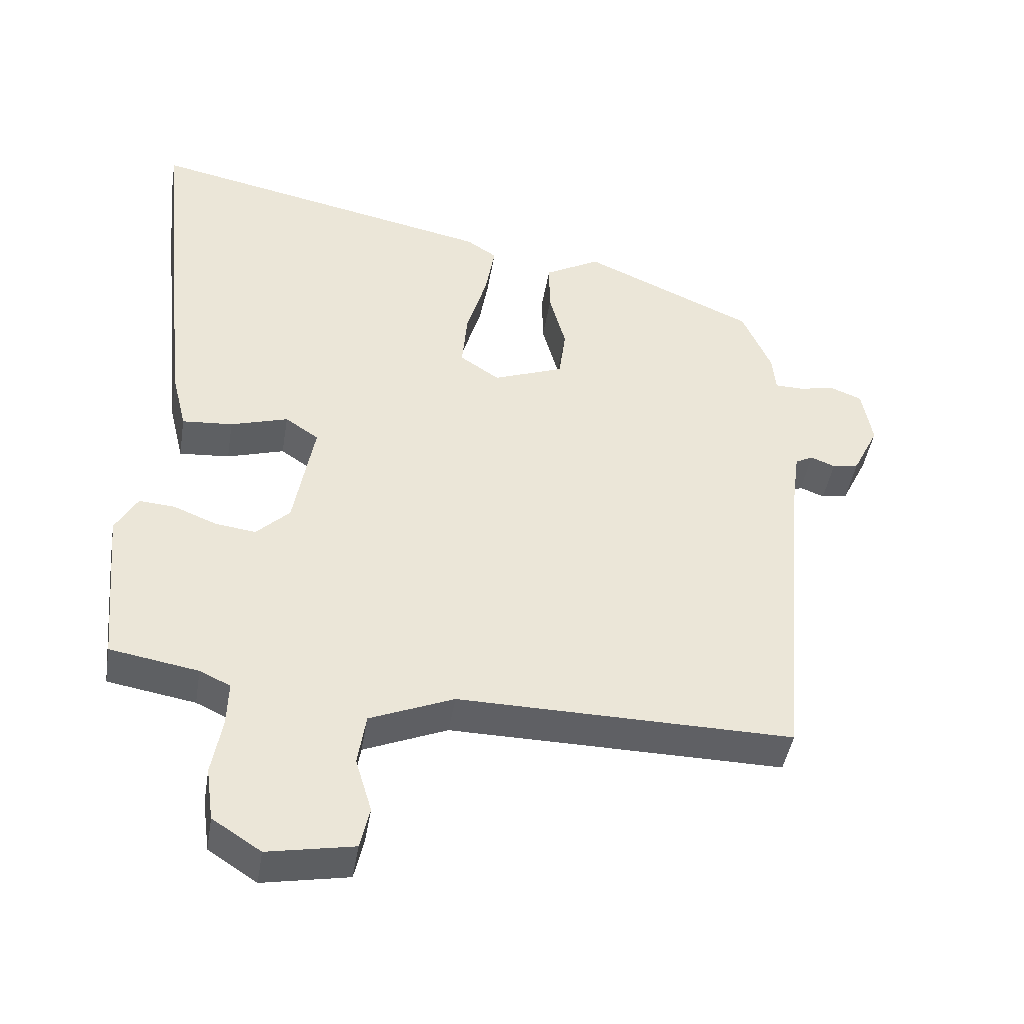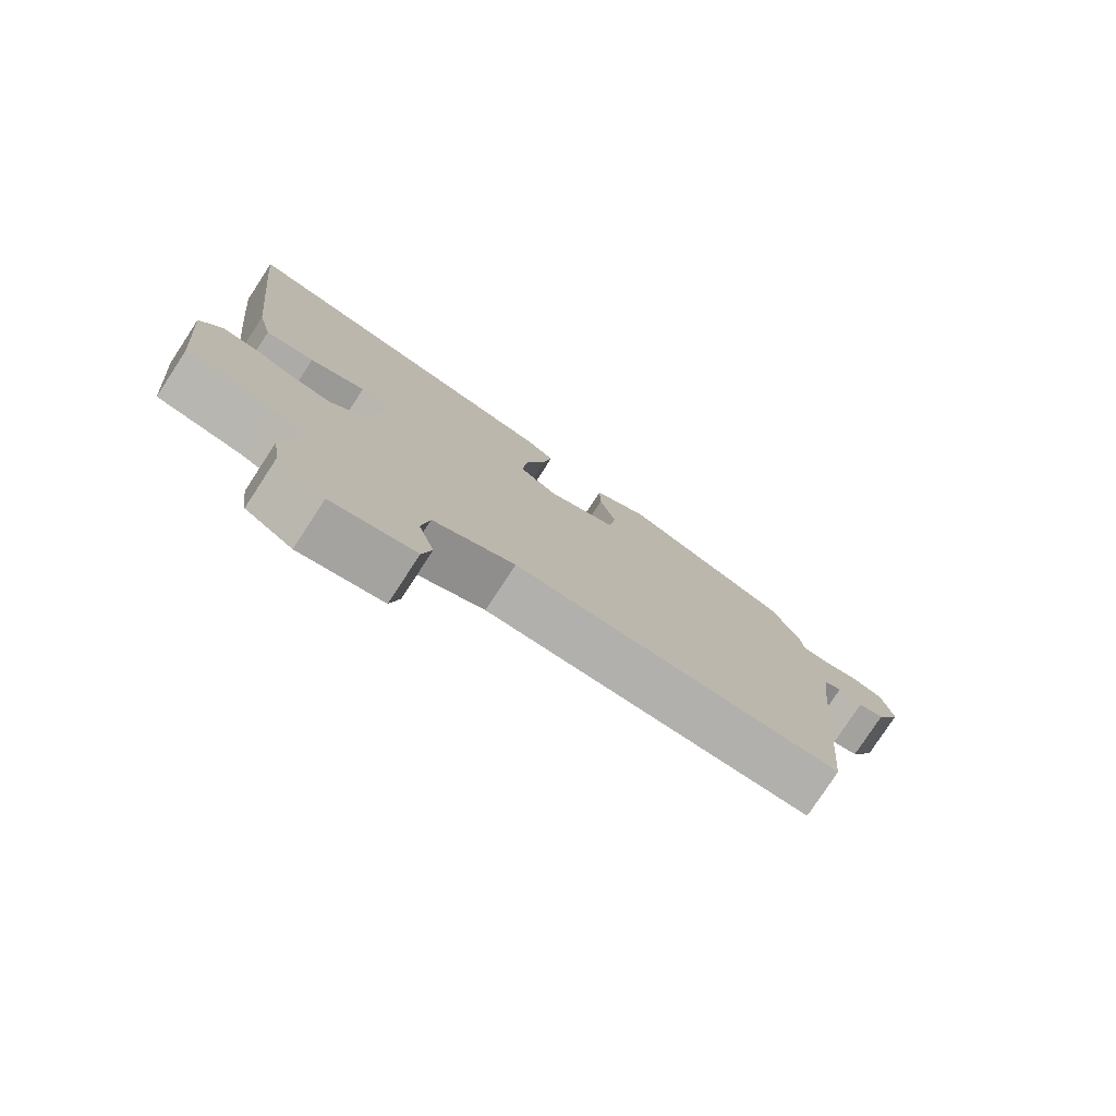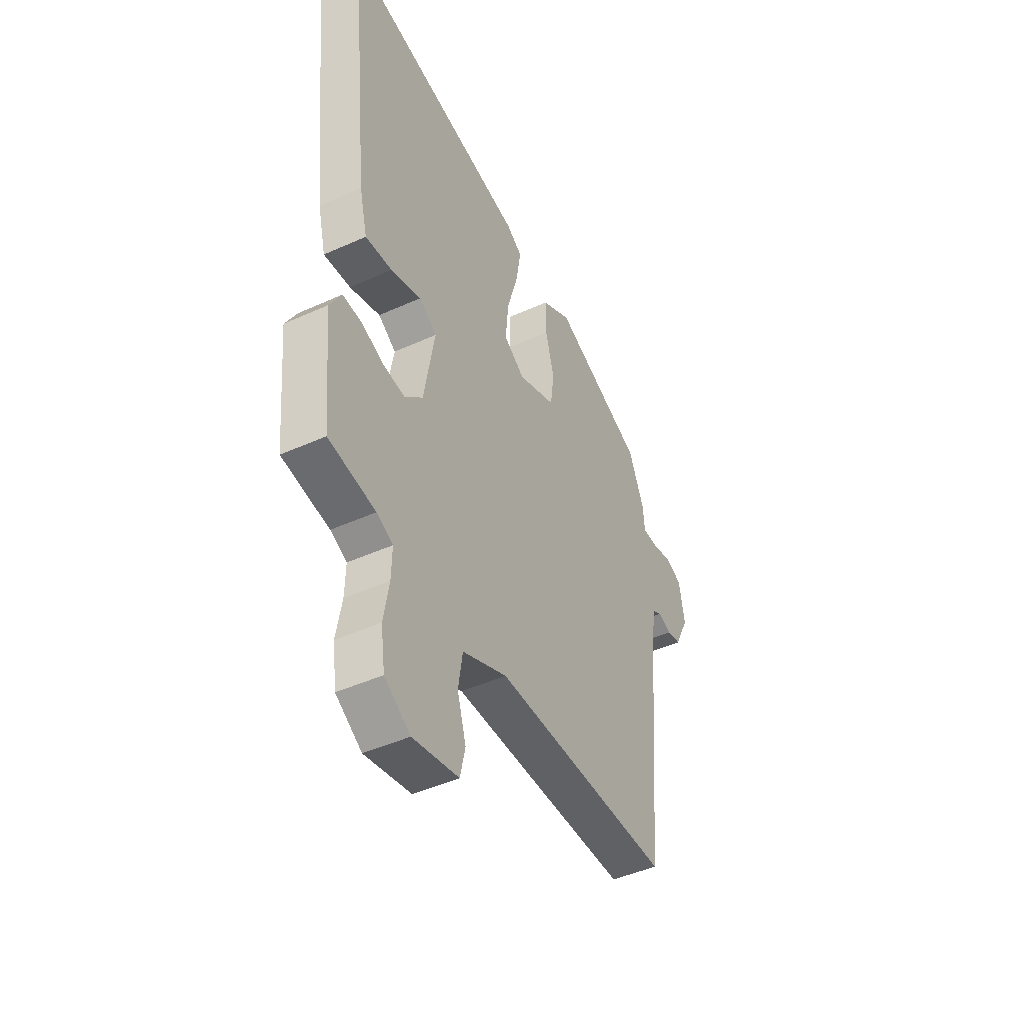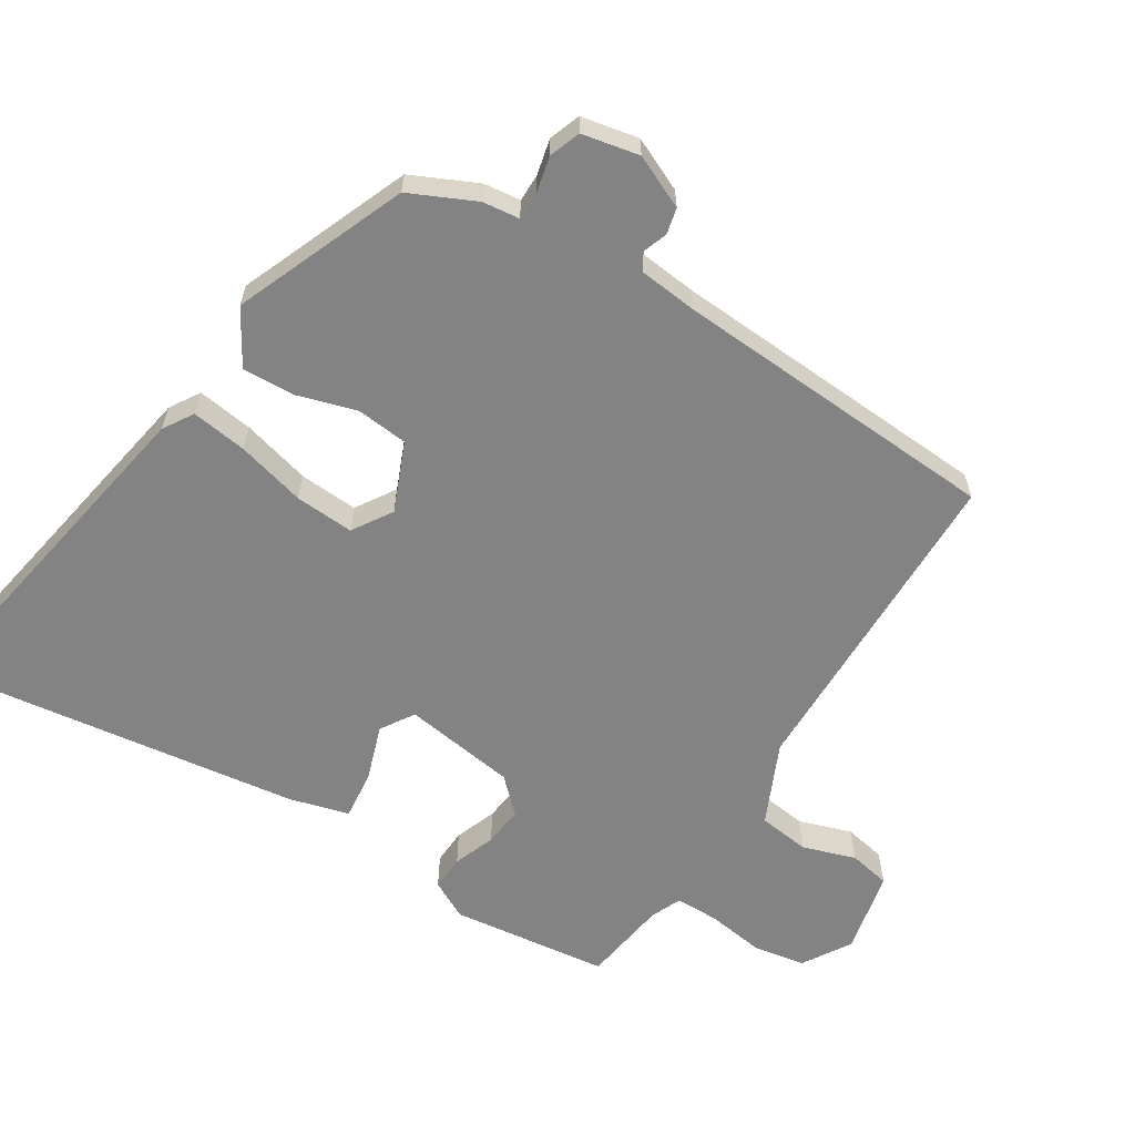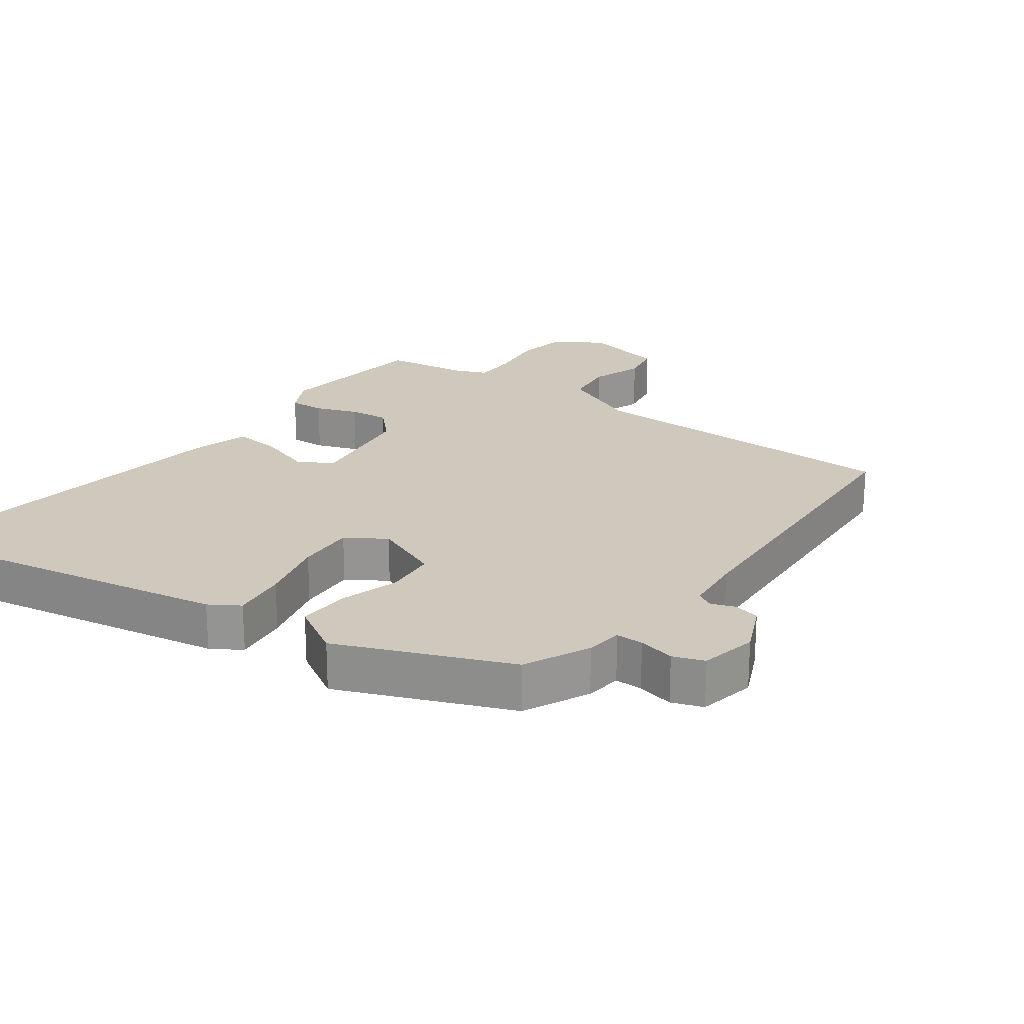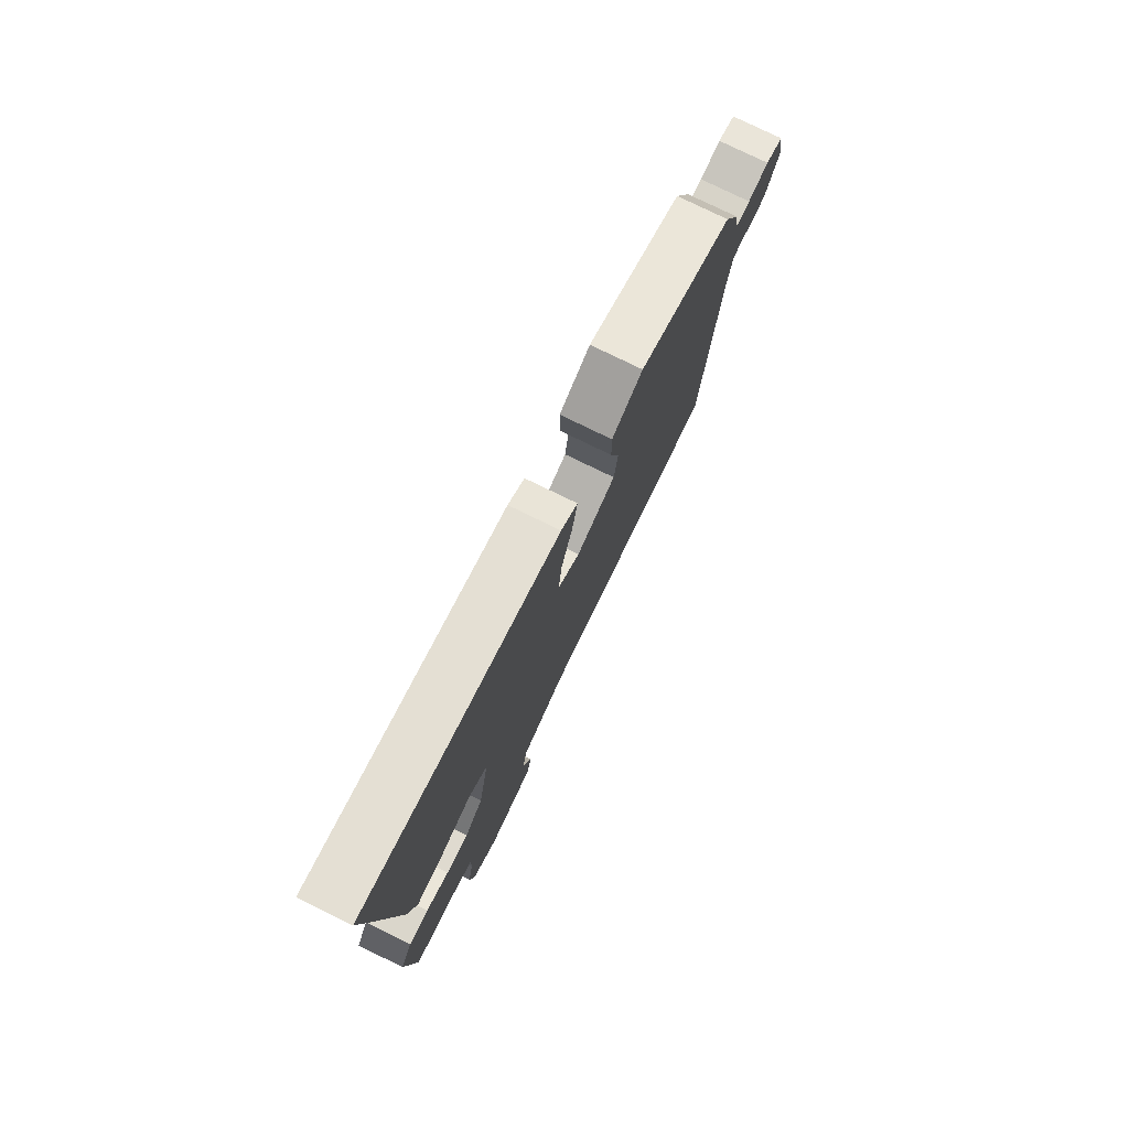
<metadata>
{"format":"obj","ext":"obj","renderer":"f3d","projection":"perspective","resolution":1024,"background":"white","views":[{"elev":-44.7,"azim":-9.3,"up":"+Z"},{"elev":-78.5,"azim":-33.2,"up":"+Z"},{"elev":-45.3,"azim":-62.4,"up":"+Z"},{"elev":-61.2,"azim":59.5,"up":"+Y"},{"elev":22.3,"azim":37.7,"up":"+Y"},{"elev":78.1,"azim":-64.0,"up":"+Z"}]}
</metadata>
<code>
v 0.492 0.07 -0.531
v 0.001 0.07 -0.526
v -0.122 0.07 -0.578
v -0.134 0.07 -0.655
v -0.11 0.07 -0.735
v -0.124 0.07 -0.797
v -0.25 0.07 -0.821
v -0.321 0.07 -0.775
v -0.332 0.07 -0.696
v -0.317 0.07 -0.611
v -0.315 0.07 -0.545
v -0.36 0.07 -0.524
v -0.489 0.07 -0.502
v -0.511 0.07 -0.265
v -0.479 0.07 -0.208
v -0.426 0.07 -0.212
v -0.364 0.07 -0.237
v -0.304 0.07 -0.245
v -0.255 0.07 -0.197
v -0.225 0.07 -0.028
v -0.274 0.07 0.005
v -0.358 0.07 -0.021
v -0.432 0.07 -0.027
v -0.454 0.07 0.063
v -0.495 0.07 0.449
v -0.511 0.07 0.608
v 0.007 0.07 0.502
v 0.051 0.07 0.473
v 0.037 0.07 0.39
v 0.007 0.07 0.288
v -0.001 0.07 0.2
v 0.057 0.07 0.161
v 0.161 0.07 0.201
v 0.171 0.07 0.278
v 0.147 0.07 0.367
v 0.146 0.07 0.446
v 0.228 0.07 0.492
v 0.481 0.07 0.381
v 0.524 0.07 0.282
v 0.529 0.07 0.227
v 0.57 0.07 0.226
v 0.625 0.07 0.237
v 0.671 0.07 0.219
v 0.686 0.07 0.133
v 0.648 0.07 0.055
v 0.609 0.07 0.047
v 0.573 0.07 0.061
v 0.547 0.07 0.047
v 0.535 0.07 -0.042
v 0.492 0 -0.531
v 0.001 0 -0.526
v -0.122 0 -0.578
v -0.134 0 -0.655
v -0.11 0 -0.735
v -0.124 0 -0.797
v -0.25 0 -0.821
v -0.321 0 -0.775
v -0.332 0 -0.696
v -0.317 0 -0.611
v -0.315 0 -0.545
v -0.36 0 -0.524
v -0.489 0 -0.502
v -0.511 0 -0.265
v -0.479 0 -0.208
v -0.426 0 -0.212
v -0.364 0 -0.237
v -0.304 0 -0.245
v -0.255 0 -0.197
v -0.225 0 -0.028
v -0.274 0 0.005
v -0.358 0 -0.021
v -0.432 0 -0.027
v -0.454 0 0.063
v -0.495 0 0.449
v -0.511 0 0.608
v 0.007 0 0.502
v 0.051 0 0.473
v 0.037 0 0.39
v 0.007 0 0.288
v -0.001 0 0.2
v 0.057 0 0.161
v 0.161 0 0.201
v 0.171 0 0.278
v 0.147 0 0.367
v 0.146 0 0.446
v 0.228 0 0.492
v 0.481 0 0.381
v 0.524 0 0.282
v 0.529 0 0.227
v 0.57 0 0.226
v 0.625 0 0.237
v 0.671 0 0.219
v 0.686 0 0.133
v 0.648 0 0.055
v 0.609 0 0.047
v 0.573 0 0.061
v 0.547 0 0.047
v 0.535 0 -0.042
f 44 45 46 47
f 44 47 48
f 41 42 43 44
f 40 41 44 48
f 37 38 39 40
f 37 40 48 49
f 34 35 36 37
f 33 34 37 49
f 27 28 29 30
f 27 30 31
f 26 27 31
f 25 26 31
f 24 25 31 32
f 21 22 23 24
f 14 15 16 17
f 12 13 14 17
f 11 12 17 18
f 10 11 18 19
f 8 9 10
f 4 5 6 7
f 3 4 7 8
f 33 49 1 2
f 32 33 2 3
f 21 24 32
f 20 21 32
f 10 19 20 32
f 3 8 10 32
f 96 95 94 93
f 97 96 93
f 93 92 91 90
f 97 93 90 89
f 89 88 87 86
f 98 97 89 86
f 86 85 84 83
f 98 86 83 82
f 79 78 77 76
f 80 79 76
f 80 76 75
f 80 75 74
f 81 80 74 73
f 73 72 71 70
f 66 65 64 63
f 66 63 62 61
f 67 66 61 60
f 68 67 60 59
f 59 58 57
f 56 55 54 53
f 57 56 53 52
f 51 50 98 82
f 52 51 82 81
f 81 73 70
f 81 70 69
f 81 69 68 59
f 81 59 57 52
f 1 50 51 2
f 2 51 52 3
f 3 52 53 4
f 4 53 54 5
f 5 54 55 6
f 6 55 56 7
f 7 56 57 8
f 8 57 58 9
f 9 58 59 10
f 10 59 60 11
f 11 60 61 12
f 12 61 62 13
f 13 62 63 14
f 14 63 64 15
f 15 64 65 16
f 16 65 66 17
f 17 66 67 18
f 18 67 68 19
f 19 68 69 20
f 20 69 70 21
f 21 70 71 22
f 22 71 72 23
f 23 72 73 24
f 24 73 74 25
f 25 74 75 26
f 26 75 76 27
f 27 76 77 28
f 28 77 78 29
f 29 78 79 30
f 30 79 80 31
f 31 80 81 32
f 32 81 82 33
f 33 82 83 34
f 34 83 84 35
f 35 84 85 36
f 36 85 86 37
f 37 86 87 38
f 38 87 88 39
f 39 88 89 40
f 40 89 90 41
f 41 90 91 42
f 42 91 92 43
f 43 92 93 44
f 44 93 94 45
f 45 94 95 46
f 46 95 96 47
f 47 96 97 48
f 48 97 98 49
f 49 98 50 1

</code>
